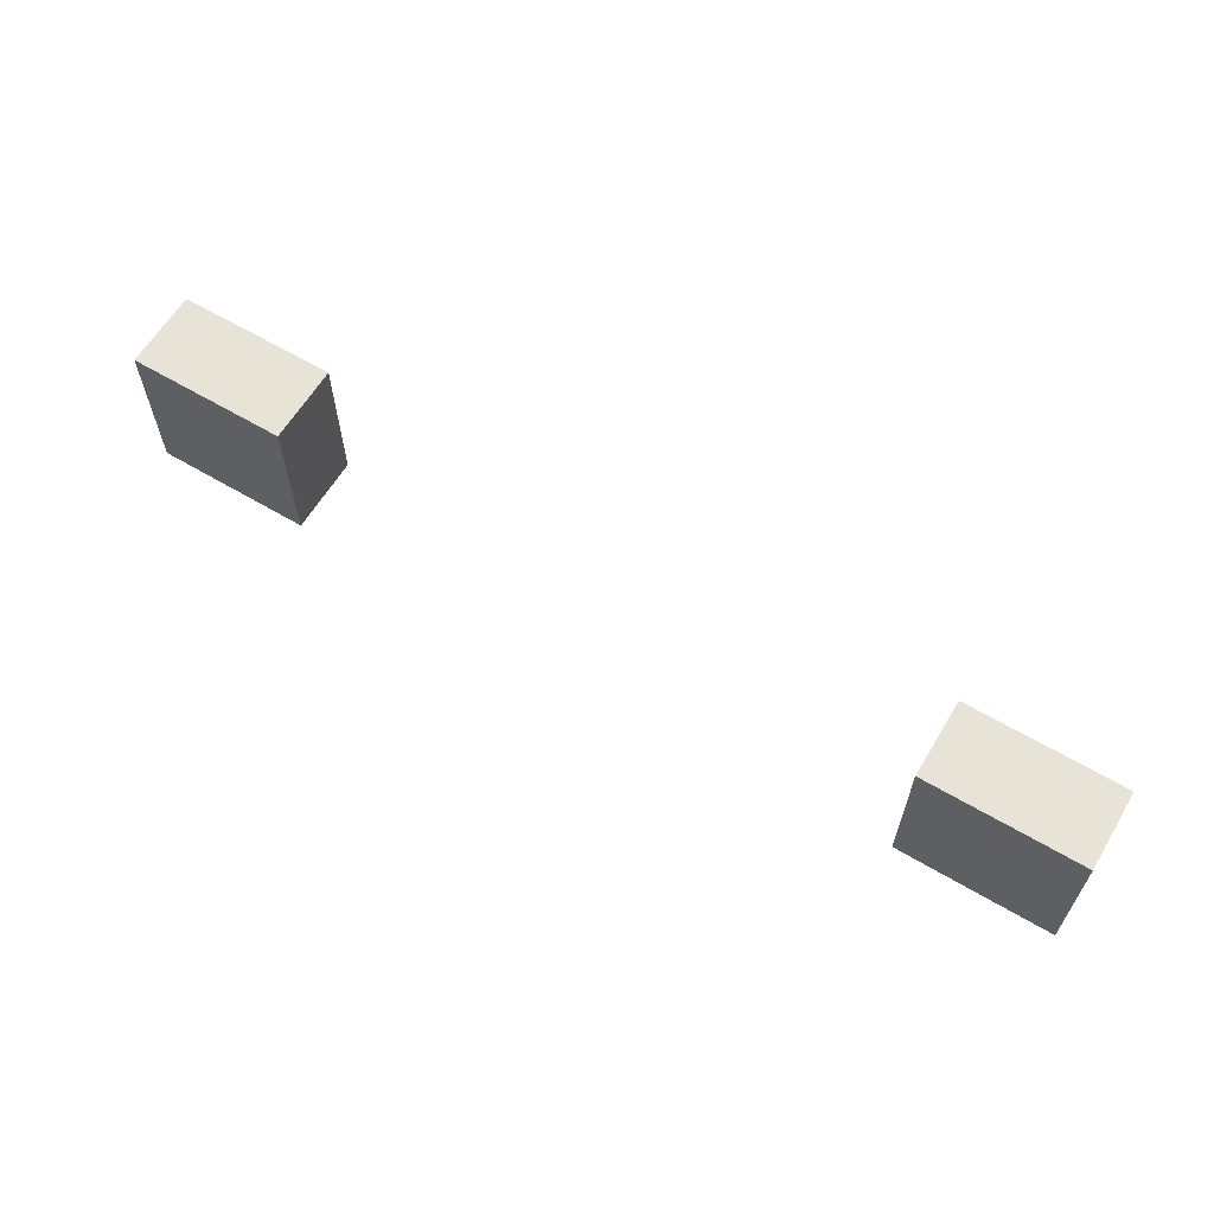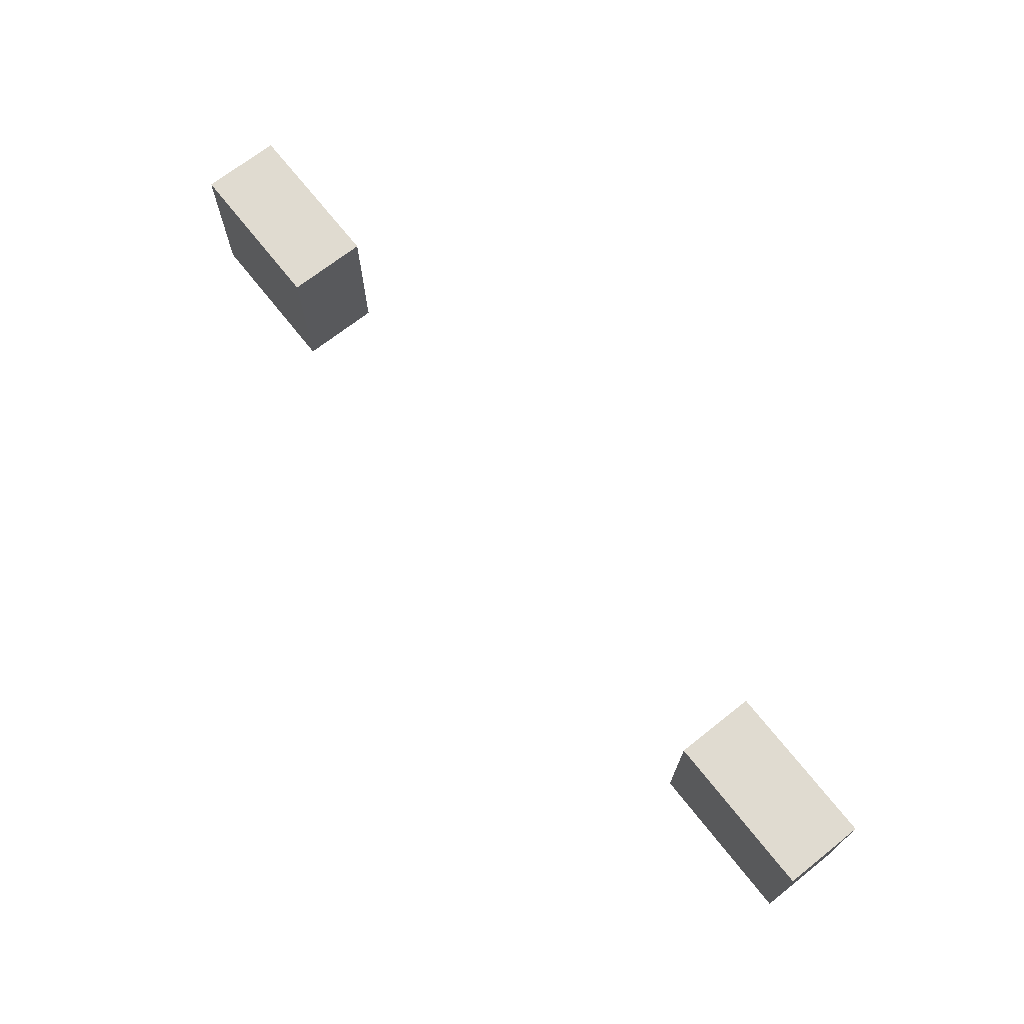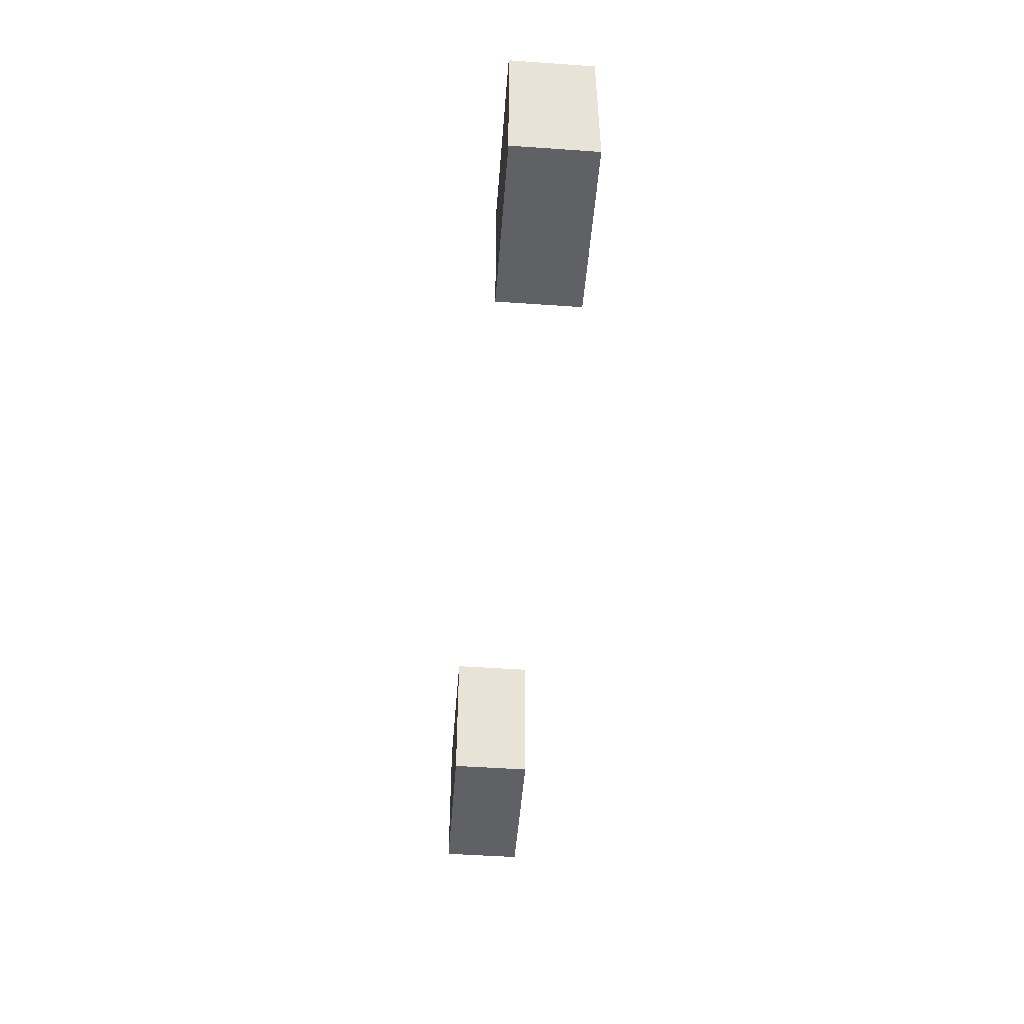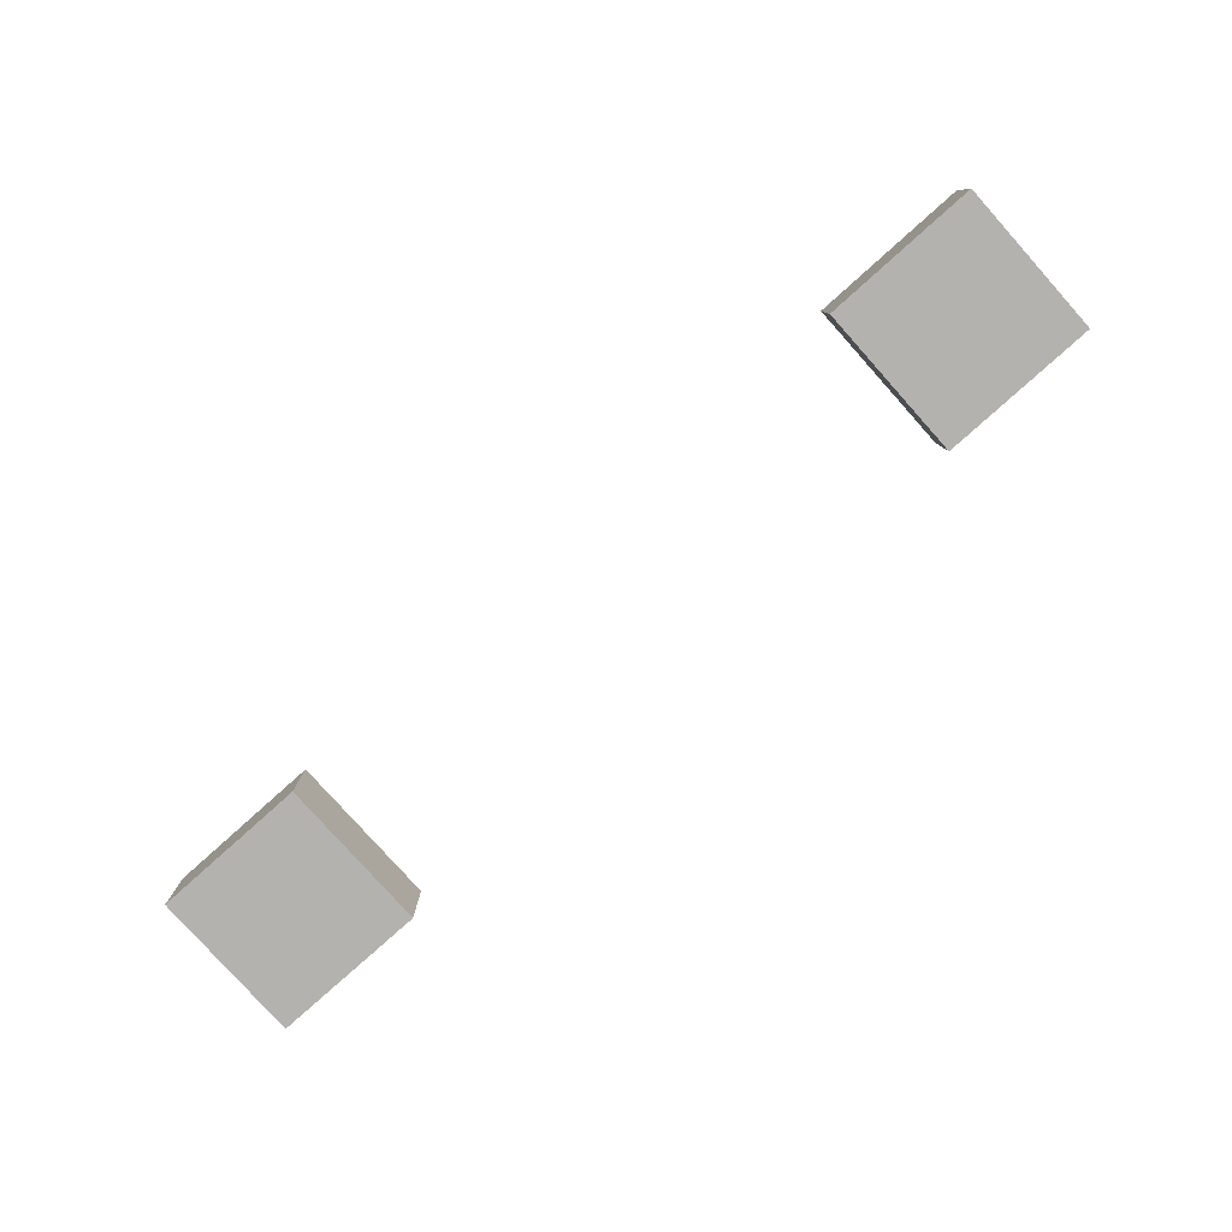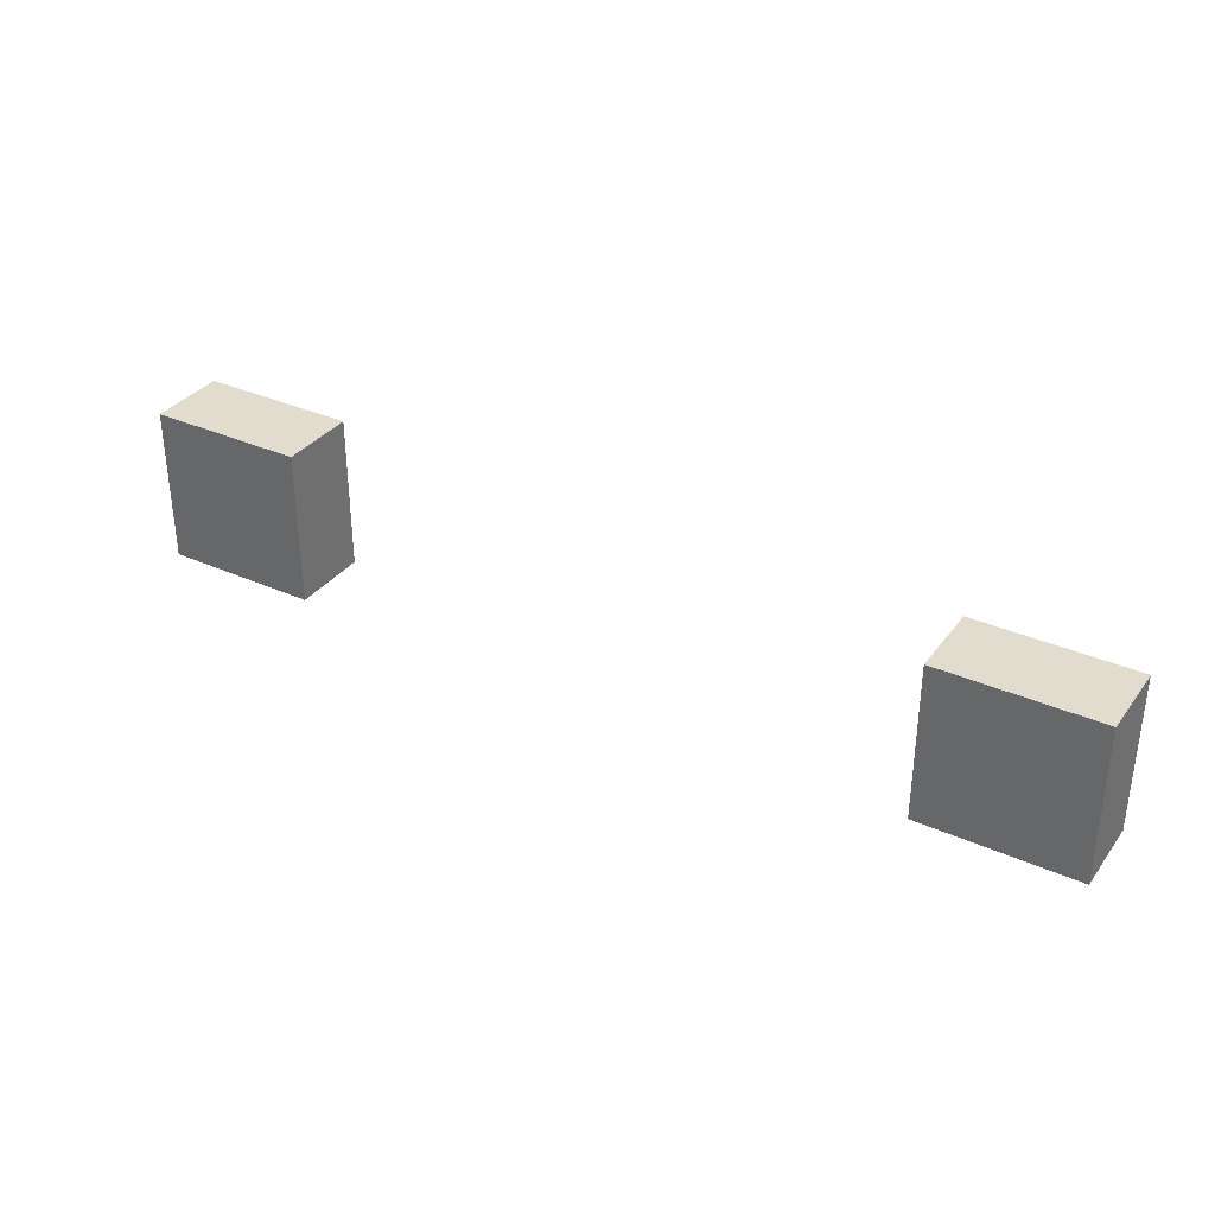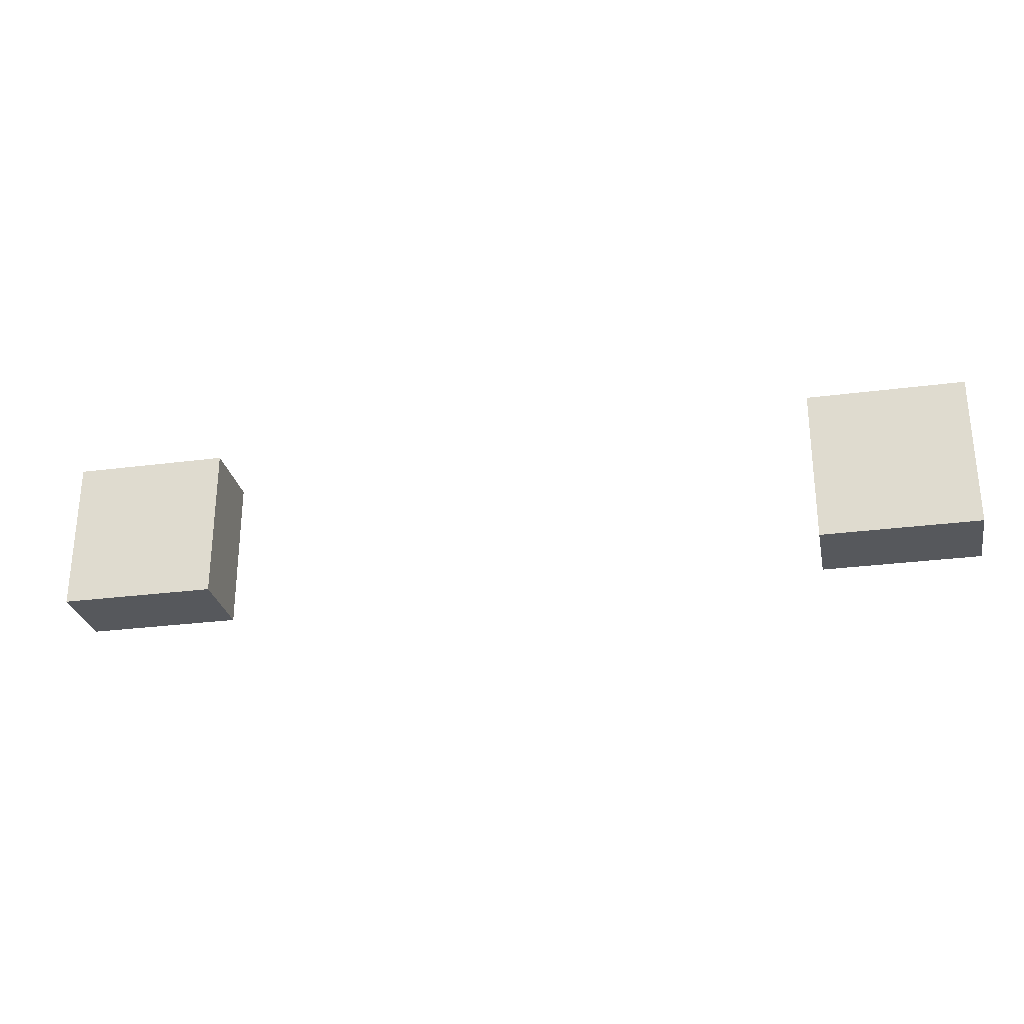
<metadata>
{"format":"obj","ext":"obj","renderer":"f3d","projection":"perspective","resolution":1024,"background":"white","views":[{"elev":62.3,"azim":31.0,"up":"+Y"},{"elev":70.0,"azim":-128.3,"up":"+Y"},{"elev":-49.4,"azim":85.6,"up":"+Y"},{"elev":-79.8,"azim":-138.2,"up":"+Z"},{"elev":34.0,"azim":-148.8,"up":"+Y"},{"elev":-28.0,"azim":11.3,"up":"+Y"}]}
</metadata>
<code>
o
v -1.1 -0.4 0.05
v -1.1 -0.4 -0.05
v -1.1 -0.2 0.05
v -1.1 -0.2 -0.05
v -0.1 -0.4 0.05
v -0.1 -0.4 -0.05
v -0.1 -0.2 0.05
v -0.1 -0.2 -0.05
v -0.9 -0.4 0.05
v -0.9 -0.4 -0.05
v -0.9 -0.2 0.05
v -0.9 -0.2 -0.05
v 0.1 -0.4 0.05
v 0.1 -0.4 -0.05
v 0.1 -0.2 0.05
v 0.1 -0.2 -0.05
v -1.1 -0.4 0.05
v -1.1 -0.2 0.05
v -0.9 -0.4 0.05
v -0.9 -0.2 0.05
v -0.1 -0.4 0.05
v -0.1 -0.2 0.05
v 0.1 -0.4 0.05
v 0.1 -0.2 0.05
v -1.1 -0.4 -0.05
v -1.1 -0.2 -0.05
v -0.9 -0.4 -0.05
v -0.9 -0.2 -0.05
v -0.1 -0.4 -0.05
v -0.1 -0.2 -0.05
v 0.1 -0.4 -0.05
v 0.1 -0.2 -0.05
v -1.1 -0.4 0.05
v -0.9 -0.4 0.05
v -0.1 -0.4 0.05
v 0.1 -0.4 0.05
v -1.1 -0.4 -0.05
v -0.9 -0.4 -0.05
v -0.1 -0.4 -0.05
v 0.1 -0.4 -0.05
v -1.1 -0.2 0.05
v -0.9 -0.2 0.05
v -0.1 -0.2 0.05
v 0.1 -0.2 0.05
v -1.1 -0.2 -0.05
v -0.9 -0.2 -0.05
v -0.1 -0.2 -0.05
v 0.1 -0.2 -0.05
f 3 2 1
f 4 2 3
f 7 6 5
f 8 6 7
f 9 10 11
f 11 10 12
f 13 14 15
f 15 14 16
f 19 18 17
f 20 18 19
f 23 22 21
f 24 22 23
f 25 26 27
f 27 26 28
f 29 30 31
f 31 30 32
f 37 34 33
f 38 34 37
f 39 36 35
f 40 36 39
f 41 42 45
f 45 42 46
f 43 44 47
f 47 44 48

</code>
